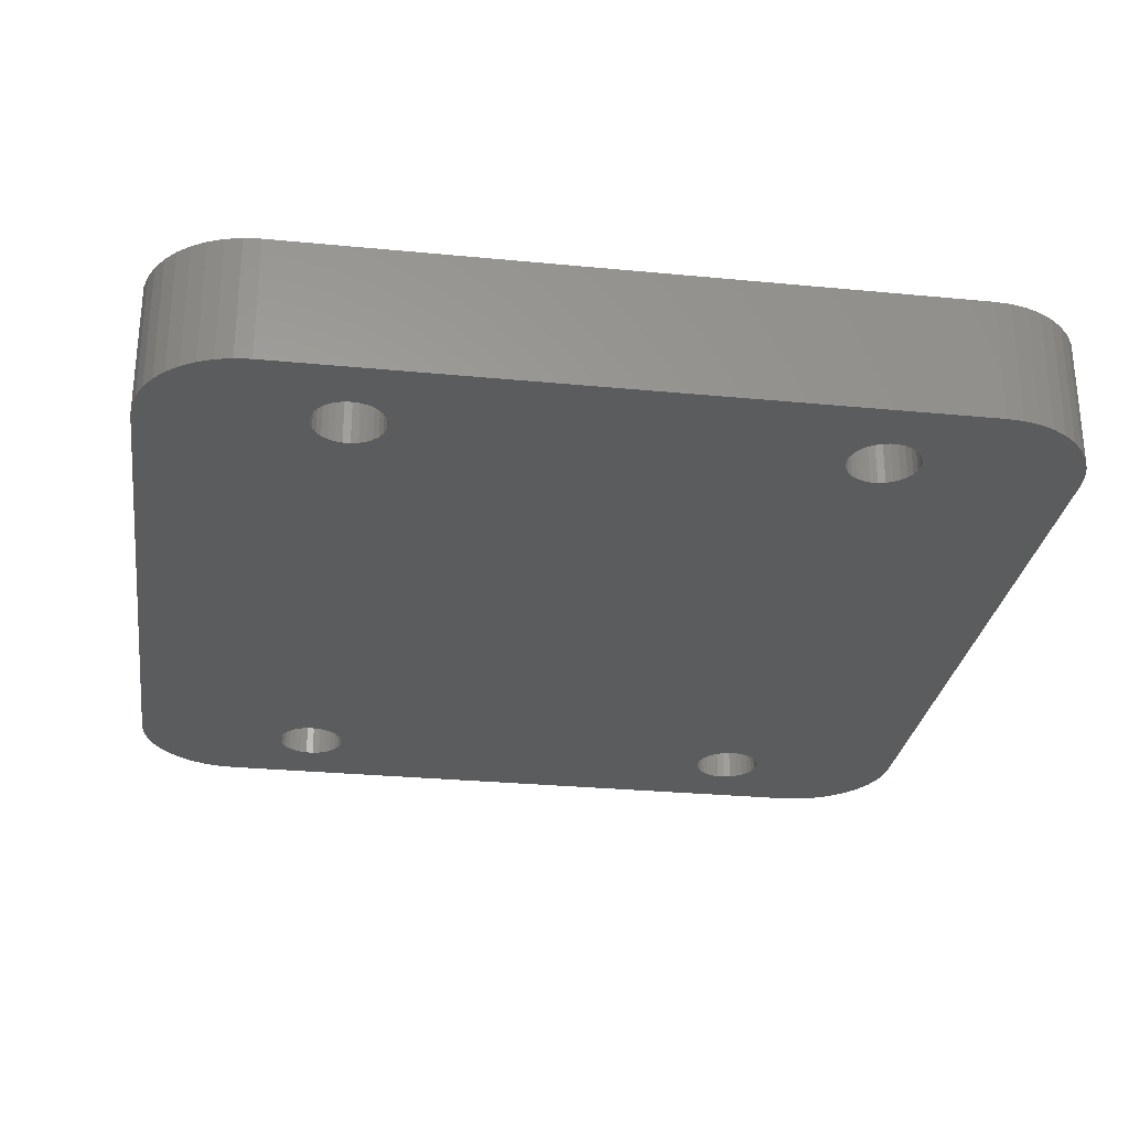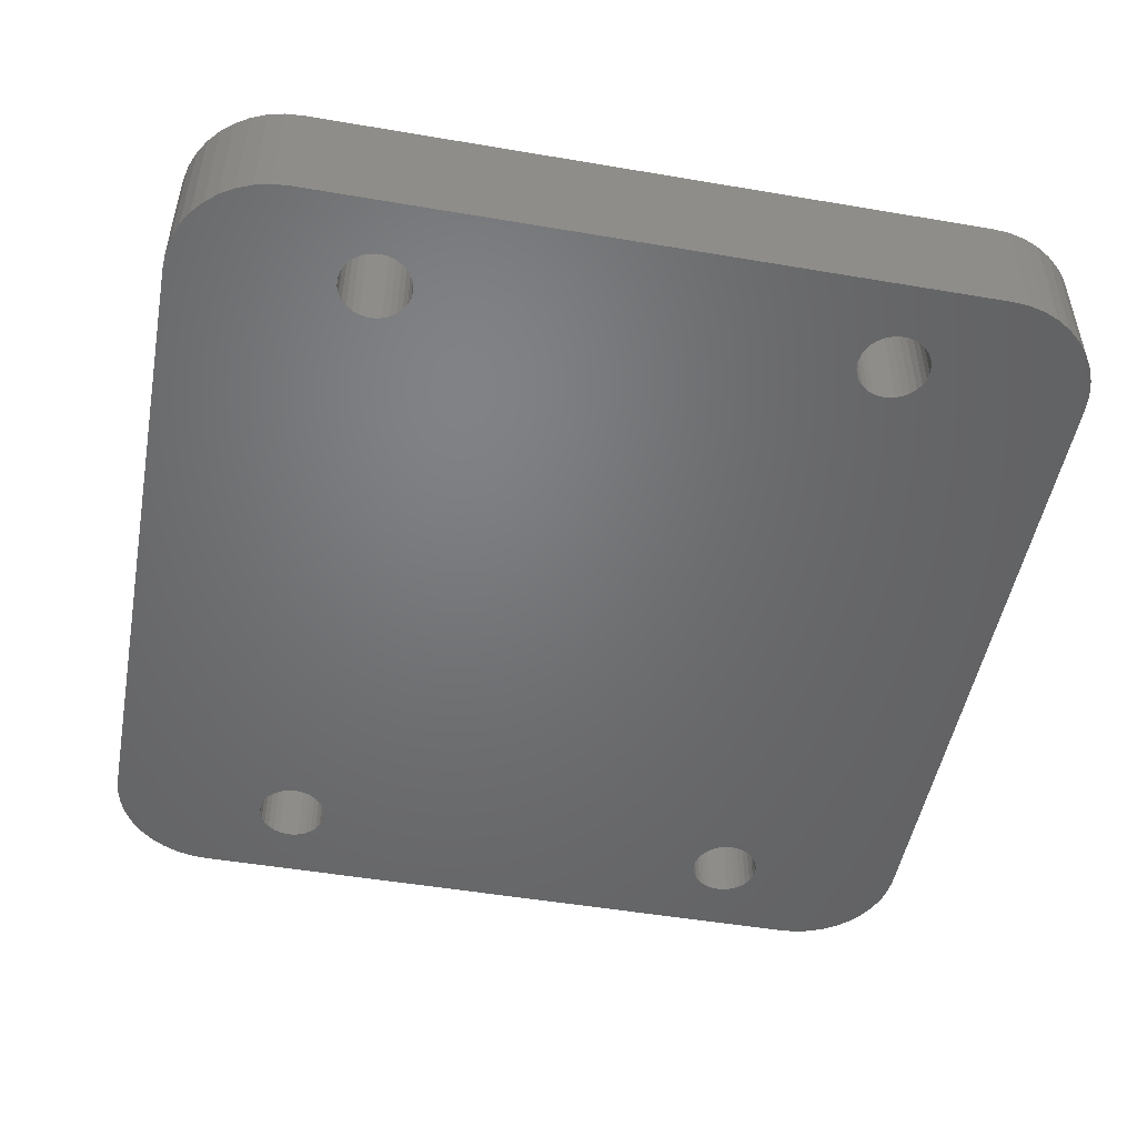
<metadata>
{"format":"stl","ext":"stl","renderer":"f3d","projection":"perspective","resolution":1024,"background":"white","views":[{"elev":-28.4,"azim":171.7,"up":"+Z"},{"elev":-50.0,"azim":169.4,"up":"+Z"}]}
</metadata>
<code>
# stl→obj: 344 verts, 700 faces
v 12.45 -10.07 3.6
v 12.49 -9.6 7.629e-07
v 12.49 -9.6 3.6
v 12.45 -10.07 7.629e-07
v 12.49 -8.05 3.6
v 12.49 -8.05 2.9
v 12.49 8.05 2.9
v 12.49 9.6 3.6
v 12.49 8.05 3.6
v 12.49 9.6 7.629e-07
v -12.49 9.6 7.629e-07
v -12.45 10.07 3.6
v -12.45 10.07 7.629e-07
v -12.49 9.6 3.6
v 11.92 11.36 3.6
v 11.61 11.71 7.629e-07
v 11.61 11.71 3.6
v 11.92 11.36 7.629e-07
v -12.49 8.05 3
v -12.49 -8.05 3
v -12.49 -9.6 7.629e-07
v -12.49 -9.6 3.6
v -12.49 -8.05 3.6
v -12.49 8.05 3.6
v -9.5 -12.59 7.629e-07
v 9.5 -12.59 3.6
v -9.5 -12.59 3.6
v 9.5 -12.59 7.629e-07
v -11.26 -12.02 7.629e-07
v -10.86 -12.26 3.6
v -11.26 -12.02 3.6
v -10.86 -12.26 7.629e-07
v 12.34 -10.52 3.6
v 12.34 -10.52 7.629e-07
v -11.61 -11.71 7.629e-07
v -11.61 -11.71 3.6
v -9.968 -12.55 7.629e-07
v -9.968 -12.55 3.6
v 12.45 10.07 7.629e-07
v 12.45 10.07 3.6
v 9.968 12.55 7.629e-07
v 9.5 12.59 3.6
v 9.968 12.55 3.6
v 9.5 12.59 7.629e-07
v -9.5 12.59 7.629e-07
v -9.968 12.55 3.6
v -9.5 12.59 3.6
v -9.968 12.55 7.629e-07
v -12.16 10.96 7.629e-07
v -11.92 11.36 3.6
v -11.92 11.36 7.629e-07
v -12.16 10.96 3.6
v -11.61 11.71 3.6
v -11.61 11.71 7.629e-07
v 9.968 -12.55 7.629e-07
v 10.42 -12.44 3.6
v 9.968 -12.55 3.6
v 10.42 -12.44 7.629e-07
v -12.16 -10.96 7.629e-07
v -12.34 -10.52 3.6
v -12.34 -10.52 7.629e-07
v -12.16 -10.96 3.6
v -11.92 -11.36 7.629e-07
v -11.92 -11.36 3.6
v 12.34 10.52 3.6
v 12.16 10.96 7.629e-07
v 12.16 10.96 3.6
v 12.34 10.52 7.629e-07
v -12.34 10.52 7.629e-07
v -12.34 10.52 3.6
v -10.42 12.44 7.629e-07
v -10.86 12.26 3.6
v -10.42 12.44 3.6
v -10.86 12.26 7.629e-07
v -10.42 -12.44 3.6
v -10.42 -12.44 7.629e-07
v 11.26 -12.02 7.629e-07
v 11.61 -11.71 3.6
v 11.26 -12.02 3.6
v 11.61 -11.71 7.629e-07
v 10.86 -12.26 7.629e-07
v 10.86 -12.26 3.6
v -12.45 -10.07 3.6
v -12.45 -10.07 7.629e-07
v 11.92 -11.36 3.6
v 12.16 -10.96 7.629e-07
v 12.16 -10.96 3.6
v 11.92 -11.36 7.629e-07
v 10.86 12.26 7.629e-07
v 10.42 12.44 3.6
v 10.86 12.26 3.6
v 10.42 12.44 7.629e-07
v -11.26 12.02 7.629e-07
v -11.26 12.02 3.6
v 11.26 12.02 3.6
v 11.26 12.02 7.629e-07
v 7.978 10.21 3.6
v 8 10 3.6
v 7.914 10.41 3.6
v 7.809 10.59 3.6
v 7.669 10.74 3.6
v 7.5 10.87 3.6
v 7.309 10.95 3.6
v 7.105 10.99 3.6
v 6.895 10.99 3.6
v 6.691 10.95 3.6
v 6.5 10.87 3.6
v 6.022 10.21 3.6
v -6 10 3.6
v 6 10 3.6
v -6.022 10.21 3.6
v 6.086 10.41 3.6
v -6.086 10.41 3.6
v 6.191 10.59 3.6
v -6.191 10.59 3.6
v 6.331 10.74 3.6
v -6.331 10.74 3.6
v -6.5 10.87 3.6
v -6.691 10.95 3.6
v -6.895 10.99 3.6
v -7.978 10.21 3.6
v -7.914 10.41 3.6
v -7.809 10.59 3.6
v -7.669 10.74 3.6
v -7.5 10.87 3.6
v -7.309 10.95 3.6
v -7.105 10.99 3.6
v 7.978 9.792 3.6
v 7.914 9.593 3.6
v 7.809 9.412 3.6
v 7.669 9.257 3.6
v 7.5 9.134 3.6
v 7.309 9.049 3.6
v 7.105 9.005 3.6
v 6.895 9.005 3.6
v 6.022 9.792 3.6
v -6.022 9.792 3.6
v 6.086 9.593 3.6
v -6.086 9.593 3.6
v 6.191 9.412 3.6
v -6.191 9.412 3.6
v 6.331 9.257 3.6
v -6.331 9.257 3.6
v 6.5 9.134 3.6
v -6.5 9.134 3.6
v 6.691 9.049 3.6
v -6.691 9.049 3.6
v -6.895 9.005 3.6
v -7.105 9.005 3.6
v -8 10 3.6
v -7.978 9.792 3.6
v -7.914 9.593 3.6
v -7.809 9.412 3.6
v -7.669 9.257 3.6
v -7.5 9.134 3.6
v -7.309 9.049 3.6
v 7.914 -9.593 3.6
v 7.978 -9.792 3.6
v 8 -10 3.6
v 7.978 -10.21 3.6
v 7.809 -9.412 3.6
v 7.669 -9.257 3.6
v 7.5 -9.134 3.6
v 7.309 -9.049 3.6
v 7.105 -9.005 3.6
v 6.895 -9.005 3.6
v 6.022 -9.792 3.6
v -6 -10 3.6
v 6 -10 3.6
v -6.022 -9.792 3.6
v 6.086 -9.593 3.6
v -6.086 -9.593 3.6
v 6.191 -9.412 3.6
v -6.191 -9.412 3.6
v 6.331 -9.257 3.6
v -6.331 -9.257 3.6
v 6.5 -9.134 3.6
v -6.5 -9.134 3.6
v 6.691 -9.049 3.6
v -6.691 -9.049 3.6
v -6.895 -9.005 3.6
v -8 -10 3.6
v -7.978 -9.792 3.6
v -7.914 -9.593 3.6
v -7.809 -9.412 3.6
v -7.669 -9.257 3.6
v -7.5 -9.134 3.6
v -7.309 -9.049 3.6
v -7.105 -9.005 3.6
v 7.914 -10.41 3.6
v 7.809 -10.59 3.6
v 7.669 -10.74 3.6
v 7.5 -10.87 3.6
v 7.309 -10.95 3.6
v 7.105 -10.99 3.6
v 6.895 -10.99 3.6
v 6.691 -10.95 3.6
v 6.5 -10.87 3.6
v 6.022 -10.21 3.6
v -6.022 -10.21 3.6
v 6.086 -10.41 3.6
v -6.086 -10.41 3.6
v 6.191 -10.59 3.6
v -6.191 -10.59 3.6
v 6.331 -10.74 3.6
v -6.331 -10.74 3.6
v -6.5 -10.87 3.6
v -6.691 -10.95 3.6
v -6.895 -10.99 3.6
v -7.105 -10.99 3.6
v -7.309 -10.95 3.6
v -7.5 -10.87 3.6
v -7.669 -10.74 3.6
v -7.809 -10.59 3.6
v -7.914 -10.41 3.6
v -7.978 -10.21 3.6
v 6.191 -9.412 7.629e-07
v -6.191 -9.412 7.629e-07
v 6.331 -9.257 7.629e-07
v 6.331 9.257 7.629e-07
v -6.022 9.792 7.629e-07
v -6 10 7.629e-07
v -6.331 -9.257 7.629e-07
v -6.086 9.593 7.629e-07
v -6.5 -9.134 7.629e-07
v -6.191 9.412 7.629e-07
v -6.331 9.257 7.629e-07
v -6.5 9.134 7.629e-07
v -6.691 -9.049 7.629e-07
v -6.691 9.049 7.629e-07
v -6.895 -9.005 7.629e-07
v -6.895 9.005 7.629e-07
v -7.105 -9.005 7.629e-07
v -7.105 9.005 7.629e-07
v -7.309 -9.049 7.629e-07
v -7.309 9.049 7.629e-07
v -7.5 -9.134 7.629e-07
v -7.669 -9.257 7.629e-07
v -7.809 -9.412 7.629e-07
v -7.5 9.134 7.629e-07
v -7.914 -9.593 7.629e-07
v -7.669 9.257 7.629e-07
v -7.978 -9.792 7.629e-07
v -7.809 9.412 7.629e-07
v -8 -10 7.629e-07
v -7.914 9.593 7.629e-07
v 7.809 -9.412 7.629e-07
v 7.914 -9.593 7.629e-07
v 7.978 9.792 7.629e-07
v 8 10 7.629e-07
v 7.669 -9.257 7.629e-07
v 7.914 9.593 7.629e-07
v 7.5 -9.134 7.629e-07
v 7.809 9.412 7.629e-07
v 7.309 -9.049 7.629e-07
v 7.669 9.257 7.629e-07
v 7.5 9.134 7.629e-07
v 7.309 9.049 7.629e-07
v 7.105 -9.005 7.629e-07
v 7.105 9.005 7.629e-07
v 6.895 -9.005 7.629e-07
v 6.895 9.005 7.629e-07
v 6.691 -9.049 7.629e-07
v 6.691 9.049 7.629e-07
v 6.5 -9.134 7.629e-07
v 6.5 9.134 7.629e-07
v -6.086 -9.593 7.629e-07
v 6.086 -9.593 7.629e-07
v -6.022 -9.792 7.629e-07
v 6.022 -9.792 7.629e-07
v -6 -10 7.629e-07
v 6.191 9.412 7.629e-07
v 6 -10 7.629e-07
v 6.086 9.593 7.629e-07
v 8 -10 7.629e-07
v 7.978 -9.792 7.629e-07
v 7.978 -10.21 7.629e-07
v 7.978 10.21 7.629e-07
v 7.914 -10.41 7.629e-07
v 7.809 -10.59 7.629e-07
v 7.669 -10.74 7.629e-07
v 7.5 -10.87 7.629e-07
v 7.309 -10.95 7.629e-07
v 7.105 -10.99 7.629e-07
v 6.895 -10.99 7.629e-07
v 6.691 -10.95 7.629e-07
v 6.5 -10.87 7.629e-07
v 6.022 9.792 7.629e-07
v 6.022 -10.21 7.629e-07
v -6.022 -10.21 7.629e-07
v 6.086 -10.41 7.629e-07
v -6.086 -10.41 7.629e-07
v 6.191 -10.59 7.629e-07
v -6.191 -10.59 7.629e-07
v 6.331 -10.74 7.629e-07
v -6.331 -10.74 7.629e-07
v -6.5 -10.87 7.629e-07
v -6.691 -10.95 7.629e-07
v -6.895 -10.99 7.629e-07
v -7.978 -10.21 7.629e-07
v -7.914 -10.41 7.629e-07
v -7.809 -10.59 7.629e-07
v -7.669 -10.74 7.629e-07
v -7.5 -10.87 7.629e-07
v -7.309 -10.95 7.629e-07
v -7.105 -10.99 7.629e-07
v 7.914 10.41 7.629e-07
v 7.809 10.59 7.629e-07
v 7.669 10.74 7.629e-07
v 7.5 10.87 7.629e-07
v 7.309 10.95 7.629e-07
v 7.105 10.99 7.629e-07
v 6.895 10.99 7.629e-07
v 6.691 10.95 7.629e-07
v 6.5 10.87 7.629e-07
v 6 10 7.629e-07
v 6.022 10.21 7.629e-07
v -6.022 10.21 7.629e-07
v 6.086 10.41 7.629e-07
v -6.086 10.41 7.629e-07
v 6.191 10.59 7.629e-07
v -6.191 10.59 7.629e-07
v 6.331 10.74 7.629e-07
v -6.331 10.74 7.629e-07
v -6.5 10.87 7.629e-07
v -6.691 10.95 7.629e-07
v -6.895 10.99 7.629e-07
v -7.105 10.99 7.629e-07
v -7.309 10.95 7.629e-07
v -7.5 10.87 7.629e-07
v -7.669 10.74 7.629e-07
v -7.809 10.59 7.629e-07
v -7.914 10.41 7.629e-07
v -7.978 10.21 7.629e-07
v -8 10 7.629e-07
v -7.978 9.792 7.629e-07
v -2.05 8.05 2.7
v 6.25 8.05 2.9
v -2.05 8.05 3
v 6.25 8.05 2.7
v 6.25 -8.05 2.9
v -2.05 -8.05 3
v -2.05 -8.05 2.7
v 6.25 -8.05 2.7
f 1 2 3
f 2 1 4
f 5 3 6
f 7 8 9
f 8 7 10
f 6 10 7
f 6 2 10
f 2 6 3
f 11 12 13
f 12 11 14
f 15 16 17
f 16 15 18
f 11 19 14
f 11 20 19
f 21 20 11
f 22 20 21
f 20 22 23
f 14 19 24
f 25 26 27
f 26 25 28
f 29 30 31
f 30 29 32
f 33 4 1
f 4 33 34
f 35 31 36
f 31 35 29
f 37 27 38
f 27 37 25
f 8 39 40
f 39 8 10
f 41 42 43
f 42 41 44
f 45 46 47
f 46 45 48
f 44 47 42
f 47 44 45
f 49 50 51
f 50 49 52
f 51 53 54
f 53 51 50
f 55 56 57
f 56 55 58
f 59 60 61
f 60 59 62
f 63 62 59
f 62 63 64
f 65 66 67
f 66 65 68
f 69 52 49
f 52 69 70
f 71 72 73
f 72 71 74
f 32 75 30
f 75 32 76
f 77 78 79
f 78 77 80
f 81 79 82
f 79 81 77
f 61 83 84
f 83 61 60
f 84 22 21
f 22 84 83
f 76 38 75
f 38 76 37
f 67 18 15
f 18 67 66
f 48 73 46
f 73 48 71
f 85 86 87
f 86 85 88
f 78 88 85
f 88 78 80
f 28 57 26
f 57 28 55
f 87 34 33
f 34 87 86
f 89 90 91
f 90 89 92
f 40 68 65
f 68 40 39
f 93 53 94
f 53 93 54
f 74 94 72
f 94 74 93
f 58 82 56
f 82 58 81
f 92 43 90
f 43 92 41
f 13 70 69
f 70 13 12
f 35 64 63
f 64 35 36
f 16 95 17
f 95 16 96
f 96 91 95
f 91 96 89
f 95 97 98
f 42 99 97
f 42 100 99
f 42 101 100
f 42 102 101
f 42 103 102
f 42 104 103
f 42 105 104
f 42 106 105
f 42 107 106
f 108 109 110
f 111 108 112
f 113 112 114
f 115 114 116
f 117 116 107
f 118 107 42
f 108 111 109
f 112 113 111
f 114 115 113
f 116 117 115
f 107 118 117
f 42 119 118
f 47 119 42
f 119 47 120
f 46 121 47
f 122 47 121
f 123 47 122
f 124 47 123
f 125 47 124
f 126 47 125
f 127 47 126
f 120 47 127
f 128 8 40
f 98 40 65
f 98 65 67
f 98 67 15
f 98 15 17
f 98 17 95
f 97 95 91
f 97 91 90
f 97 90 43
f 97 43 42
f 40 98 128
f 129 8 128
f 8 129 9
f 130 9 129
f 131 9 130
f 132 9 131
f 133 9 132
f 134 9 133
f 135 9 134
f 109 136 110
f 137 136 109
f 136 137 138
f 139 138 137
f 138 139 140
f 141 140 139
f 140 141 142
f 143 142 141
f 142 143 144
f 145 144 143
f 144 145 146
f 147 146 145
f 146 147 135
f 148 135 147
f 135 148 9
f 24 148 149
f 73 121 46
f 72 121 73
f 94 121 72
f 121 94 150
f 53 150 94
f 50 150 53
f 52 150 50
f 70 150 52
f 12 150 70
f 150 12 151
f 14 151 12
f 151 14 152
f 24 152 14
f 152 24 153
f 153 24 154
f 154 24 155
f 155 24 156
f 148 24 9
f 156 24 149
f 157 3 5
f 3 158 1
f 159 1 158
f 1 159 33
f 33 159 87
f 87 159 85
f 78 159 79
f 160 79 159
f 79 160 82
f 82 160 56
f 56 160 57
f 85 159 78
f 3 157 158
f 5 161 157
f 5 162 161
f 5 163 162
f 5 164 163
f 5 165 164
f 5 166 165
f 167 168 169
f 170 167 171
f 172 171 173
f 174 173 175
f 176 175 177
f 178 177 179
f 180 179 166
f 181 166 5
f 167 170 168
f 171 172 170
f 173 174 172
f 175 176 174
f 177 178 176
f 179 180 178
f 166 181 180
f 23 181 5
f 83 182 183
f 22 183 184
f 182 38 27
f 23 184 185
f 182 75 38
f 182 30 75
f 23 185 186
f 182 31 30
f 182 36 31
f 23 186 187
f 182 64 36
f 182 62 64
f 23 187 188
f 182 60 62
f 182 83 60
f 23 188 189
f 181 23 189
f 184 23 22
f 183 22 83
f 57 160 26
f 190 26 160
f 191 26 190
f 192 26 191
f 193 26 192
f 194 26 193
f 195 26 194
f 196 26 195
f 197 26 196
f 198 26 197
f 168 199 169
f 200 199 168
f 199 200 201
f 202 201 200
f 201 202 203
f 204 203 202
f 203 204 205
f 206 205 204
f 205 206 198
f 207 198 206
f 198 207 26
f 208 26 207
f 27 208 209
f 27 209 210
f 208 27 26
f 211 27 210
f 212 27 211
f 213 27 212
f 214 27 213
f 215 27 214
f 216 27 215
f 27 216 182
f 217 218 219
f 220 221 222
f 223 219 218
f 220 224 221
f 225 219 223
f 220 226 224
f 219 225 220
f 220 227 226
f 228 220 225
f 220 228 227
f 229 228 225
f 229 230 228
f 231 230 229
f 231 232 230
f 233 232 231
f 233 234 232
f 235 234 233
f 235 236 234
f 21 235 237
f 235 21 236
f 21 237 238
f 11 236 21
f 21 238 239
f 236 11 240
f 21 239 241
f 240 11 242
f 21 241 243
f 242 11 244
f 21 243 245
f 244 11 246
f 247 2 248
f 10 249 250
f 251 2 247
f 10 252 249
f 253 2 251
f 10 254 252
f 255 2 253
f 10 256 254
f 2 255 10
f 10 257 256
f 258 10 255
f 10 258 257
f 259 258 255
f 259 260 258
f 261 260 259
f 261 262 260
f 263 262 261
f 263 264 262
f 265 264 263
f 265 266 264
f 219 266 265
f 219 220 266
f 267 268 269
f 268 267 217
f 270 269 268
f 218 217 267
f 269 270 271
f 220 222 272
f 271 270 273
f 272 222 274
f 275 2 4
f 276 2 275
f 275 4 34
f 248 2 276
f 275 34 86
f 10 250 39
f 275 86 88
f 39 250 68
f 275 88 80
f 68 250 66
f 275 80 77
f 66 250 18
f 277 77 81
f 18 250 16
f 277 81 58
f 16 250 96
f 277 58 55
f 278 96 250
f 277 55 28
f 96 278 89
f 89 278 92
f 77 277 275
f 28 279 277
f 28 280 279
f 28 281 280
f 28 282 281
f 28 283 282
f 28 284 283
f 28 285 284
f 28 286 285
f 28 287 286
f 274 222 288
f 289 271 273
f 290 289 291
f 292 291 293
f 294 293 295
f 296 295 287
f 297 287 28
f 289 290 271
f 291 292 290
f 293 294 292
f 295 296 294
f 287 297 296
f 28 298 297
f 25 298 28
f 298 25 299
f 76 300 37
f 37 300 25
f 301 25 300
f 302 25 301
f 303 25 302
f 304 25 303
f 305 25 304
f 306 25 305
f 299 25 306
f 92 278 41
f 41 278 44
f 307 44 278
f 308 44 307
f 309 44 308
f 310 44 309
f 311 44 310
f 312 44 311
f 313 44 312
f 314 44 313
f 315 44 314
f 288 222 316
f 316 222 317
f 318 317 222
f 317 318 319
f 320 319 318
f 319 320 321
f 322 321 320
f 321 322 323
f 324 323 322
f 323 324 315
f 325 315 324
f 315 325 44
f 326 44 325
f 45 326 327
f 45 327 328
f 326 45 44
f 329 45 328
f 330 45 329
f 331 45 330
f 332 45 331
f 333 45 332
f 334 45 333
f 93 334 335
f 246 11 336
f 32 300 76
f 336 11 335
f 29 300 32
f 13 335 11
f 300 29 245
f 334 48 45
f 35 245 29
f 334 71 48
f 63 245 35
f 334 74 71
f 59 245 63
f 334 93 74
f 61 245 59
f 335 54 93
f 84 245 61
f 335 51 54
f 245 84 21
f 335 49 51
f 335 69 49
f 335 13 69
f 337 338 339
f 338 337 340
f 339 24 19
f 24 339 9
f 338 9 339
f 9 338 7
f 338 6 7
f 6 338 341
f 5 342 23
f 341 5 6
f 5 341 342
f 343 341 344
f 341 343 342
f 23 342 20
f 19 342 339
f 342 19 20
f 342 337 339
f 337 342 343
f 344 338 340
f 338 344 341
f 337 344 340
f 344 337 343
f 222 111 318
f 111 222 109
f 150 334 121
f 334 150 335
f 328 120 127
f 120 328 327
f 325 117 118
f 117 325 324
f 326 118 119
f 118 326 325
f 331 125 124
f 125 331 330
f 329 127 126
f 127 329 328
f 226 139 224
f 139 226 141
f 320 115 322
f 115 320 113
f 318 113 320
f 113 318 111
f 322 117 324
f 117 322 115
f 327 119 120
f 119 327 326
f 122 332 123
f 332 122 333
f 123 331 124
f 331 123 332
f 121 333 122
f 333 121 334
f 330 126 125
f 126 330 329
f 221 109 222
f 109 221 137
f 234 156 149
f 156 234 236
f 230 148 147
f 148 230 232
f 227 145 143
f 145 227 228
f 227 141 226
f 141 227 143
f 224 137 221
f 137 224 139
f 153 246 152
f 246 153 244
f 151 335 150
f 335 151 336
f 152 336 151
f 336 152 246
f 228 147 145
f 147 228 230
f 232 149 148
f 149 232 234
f 240 154 155
f 154 240 242
f 154 244 153
f 244 154 242
f 236 155 156
f 155 236 240
f 250 97 278
f 97 250 98
f 314 105 106
f 105 314 313
f 310 101 102
f 101 310 309
f 112 321 114
f 321 112 319
f 108 319 112
f 319 108 317
f 323 107 116
f 107 323 315
f 307 100 308
f 100 307 99
f 278 99 307
f 99 278 97
f 308 101 309
f 101 308 100
f 312 103 104
f 103 312 311
f 313 104 105
f 104 313 312
f 311 102 103
f 102 311 310
f 110 317 108
f 317 110 316
f 114 323 116
f 323 114 321
f 315 106 107
f 106 315 314
f 249 98 250
f 98 249 128
f 260 135 134
f 135 260 262
f 136 316 110
f 316 136 288
f 256 130 254
f 130 256 131
f 142 272 140
f 272 142 220
f 138 288 136
f 288 138 274
f 140 274 138
f 274 140 272
f 257 133 132
f 133 257 258
f 252 128 249
f 128 252 129
f 254 129 252
f 129 254 130
f 258 134 133
f 134 258 260
f 264 144 146
f 144 264 266
f 262 146 135
f 146 262 264
f 266 142 144
f 142 266 220
f 256 132 131
f 132 256 257
f 271 170 269
f 170 271 168
f 182 243 183
f 243 182 245
f 233 181 189
f 181 233 231
f 225 176 178
f 176 225 223
f 229 178 180
f 178 229 225
f 238 187 186
f 187 238 237
f 235 189 188
f 189 235 233
f 294 202 292
f 202 294 204
f 267 174 218
f 174 267 172
f 269 172 267
f 172 269 170
f 218 176 223
f 176 218 174
f 231 180 181
f 180 231 229
f 184 239 185
f 239 184 241
f 185 238 186
f 238 185 239
f 183 241 184
f 241 183 243
f 237 188 187
f 188 237 235
f 290 168 271
f 168 290 200
f 306 211 210
f 211 306 305
f 298 209 208
f 209 298 299
f 296 207 206
f 207 296 297
f 296 204 294
f 204 296 206
f 292 200 290
f 200 292 202
f 305 212 211
f 212 305 304
f 214 301 215
f 301 214 302
f 216 245 182
f 245 216 300
f 215 300 216
f 300 215 301
f 297 208 207
f 208 297 298
f 299 210 209
f 210 299 306
f 304 213 212
f 213 304 303
f 213 302 214
f 302 213 303
f 275 158 276
f 158 275 159
f 263 166 179
f 166 263 261
f 283 195 194
f 195 283 284
f 253 162 163
f 162 253 251
f 171 217 173
f 217 171 268
f 167 268 171
f 268 167 270
f 219 177 175
f 177 219 265
f 279 160 277
f 160 279 190
f 248 161 247
f 161 248 157
f 276 157 248
f 157 276 158
f 247 162 251
f 162 247 161
f 259 164 165
f 164 259 255
f 261 165 166
f 165 261 259
f 255 163 164
f 163 255 253
f 169 270 167
f 270 169 273
f 173 219 175
f 219 173 217
f 265 179 177
f 179 265 263
f 277 159 275
f 159 277 160
f 199 273 169
f 273 199 289
f 281 191 280
f 191 281 192
f 280 190 279
f 190 280 191
f 286 198 197
f 198 286 287
f 205 293 203
f 293 205 295
f 282 194 193
f 194 282 283
f 285 197 196
f 197 285 286
f 287 205 198
f 205 287 295
f 203 291 201
f 291 203 293
f 201 289 199
f 289 201 291
f 281 193 192
f 193 281 282
f 284 196 195
f 196 284 285

</code>
